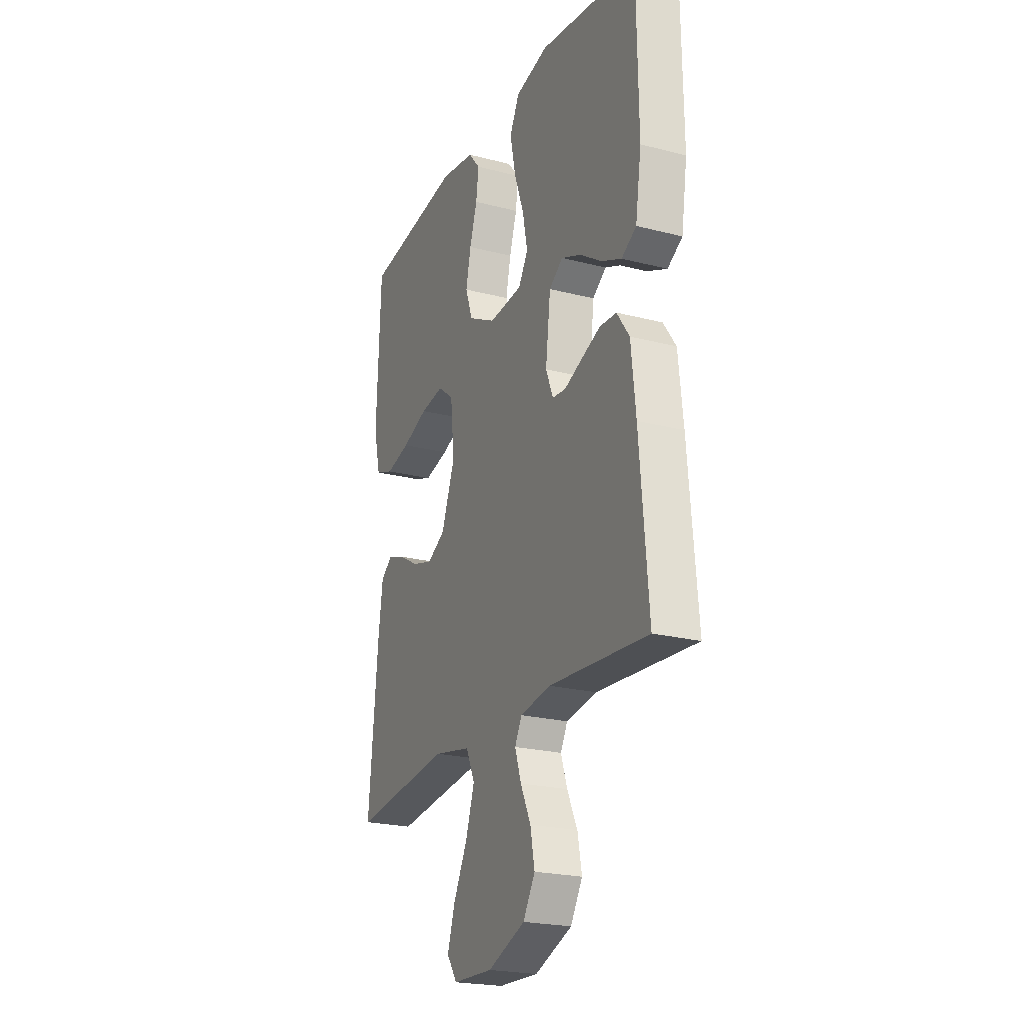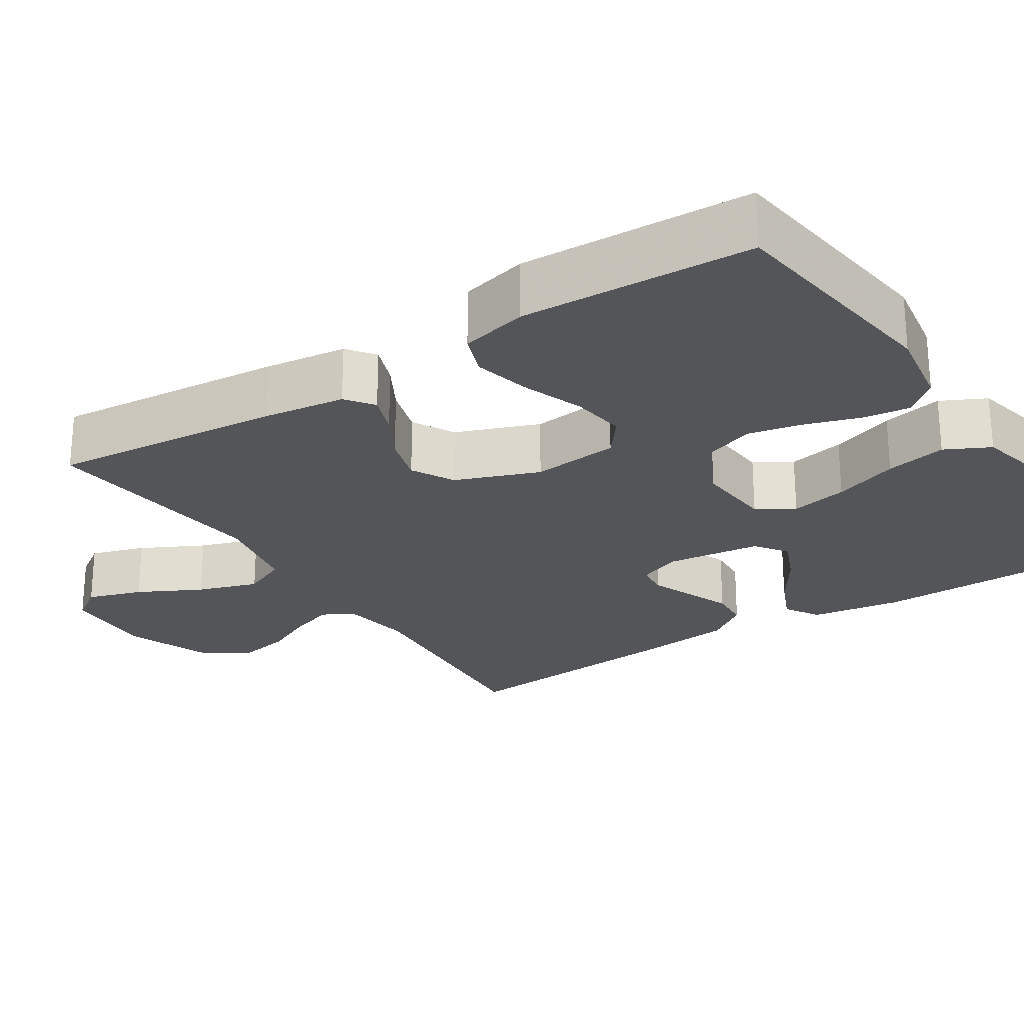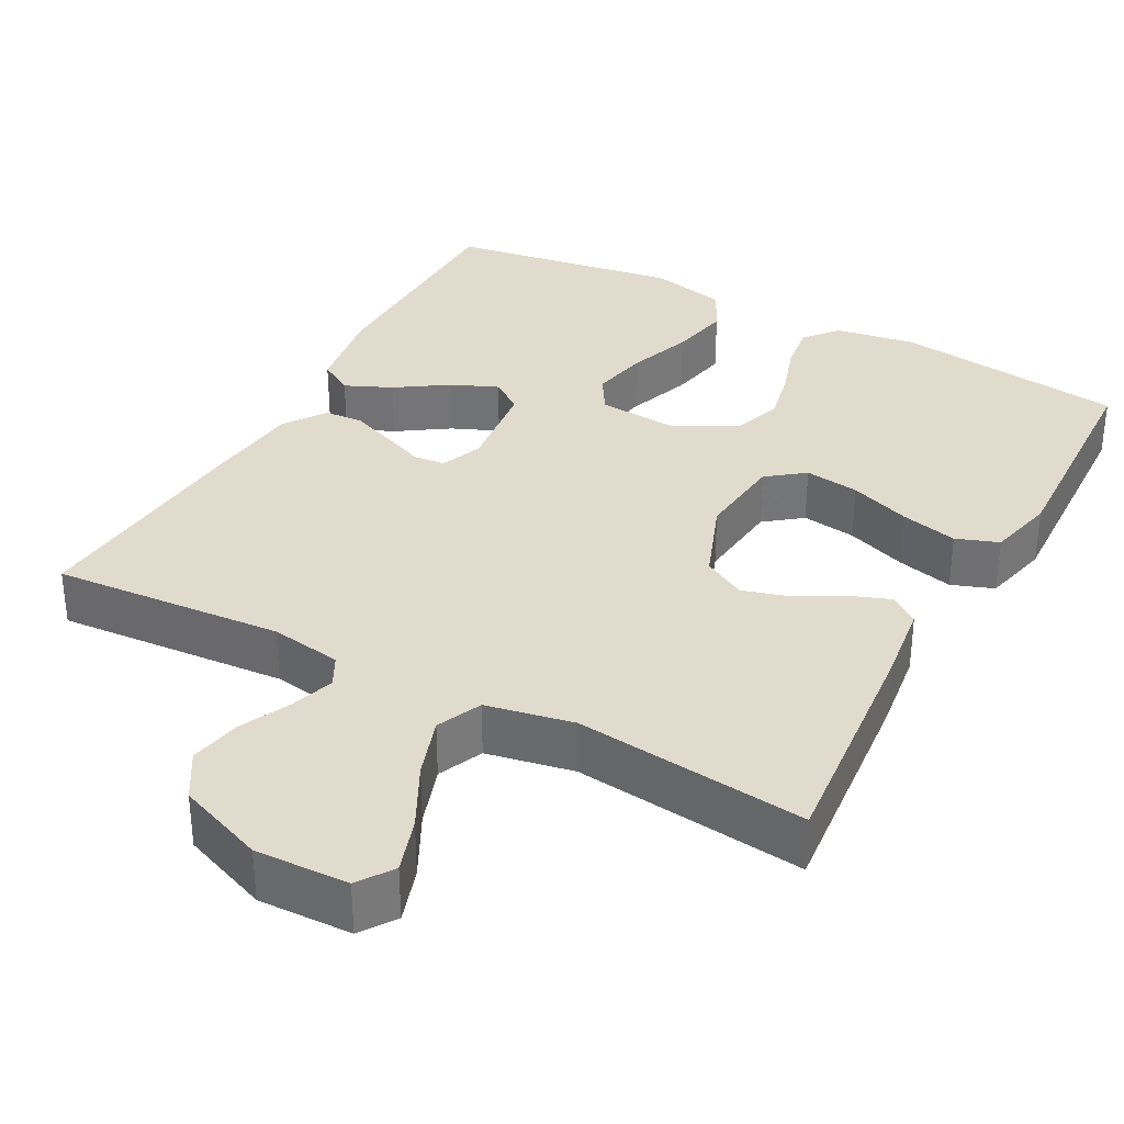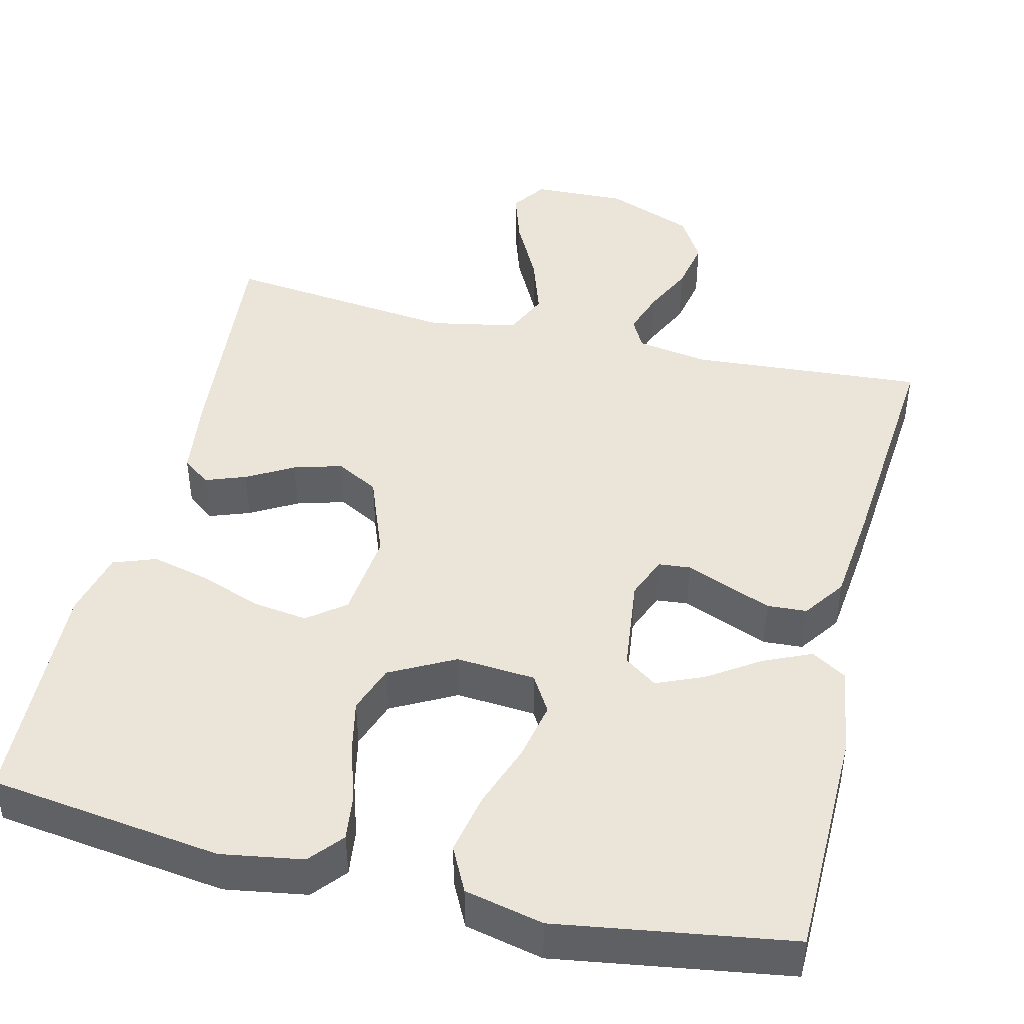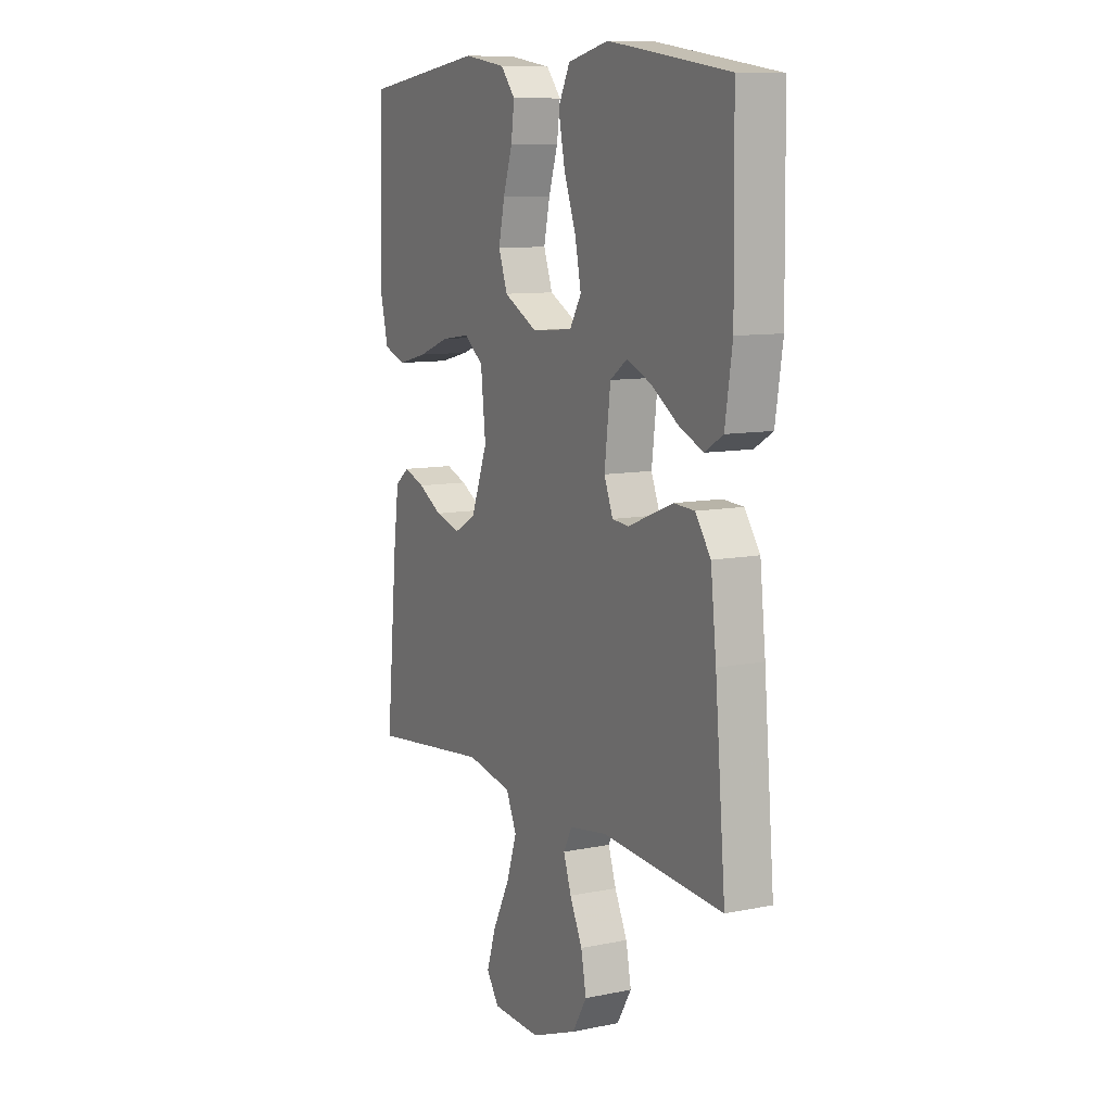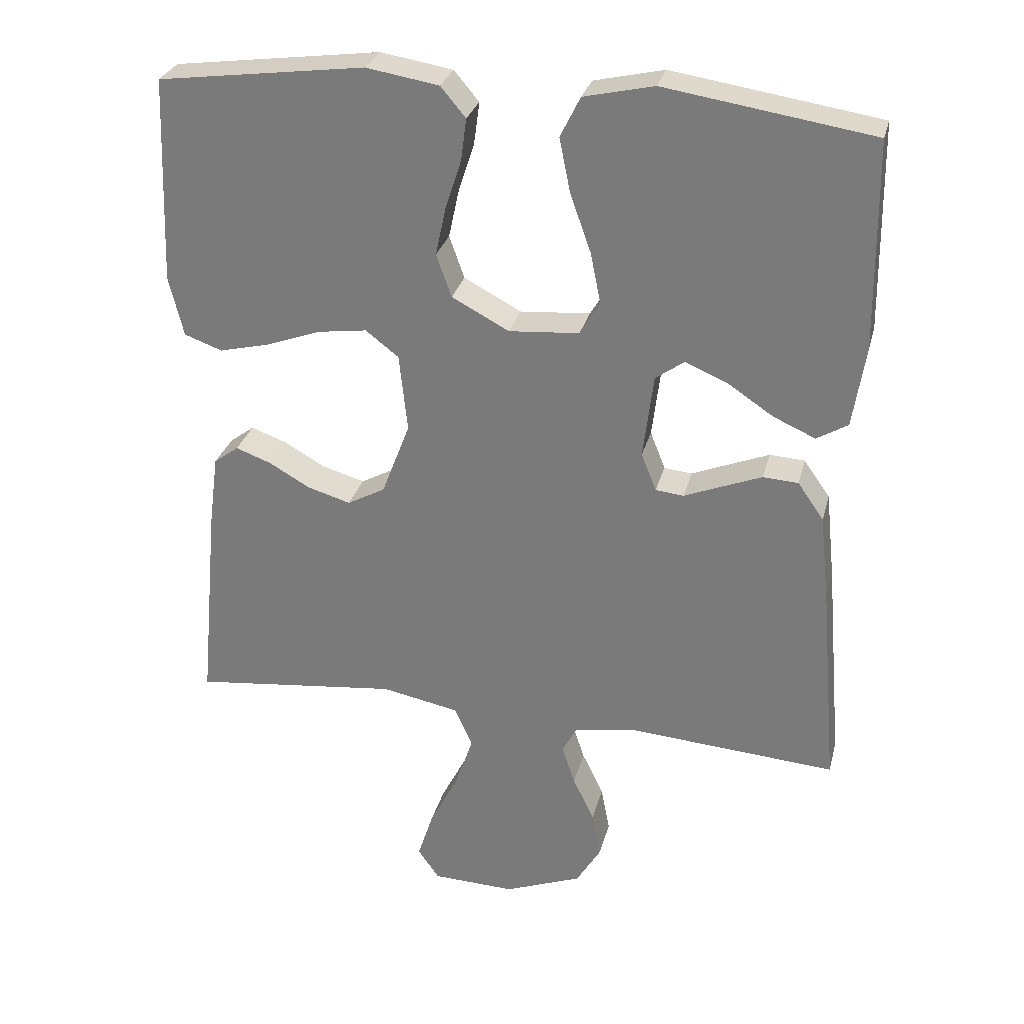
<metadata>
{"format":"obj","ext":"obj","renderer":"f3d","projection":"perspective","resolution":1024,"background":"white","views":[{"elev":-22.6,"azim":66.1,"up":"+Z"},{"elev":-24.7,"azim":-57.1,"up":"+Y"},{"elev":33.8,"azim":-151.7,"up":"+Y"},{"elev":44.6,"azim":13.6,"up":"+Y"},{"elev":9.8,"azim":62.2,"up":"+Z"},{"elev":29.2,"azim":13.9,"up":"+Z"}]}
</metadata>
<code>
v 0.5 0.07 0.5
v 0.504 0.07 0.2
v 0.486 0.07 0.083
v 0.441 0.07 0.056
v 0.38 0.07 0.083
v 0.314 0.07 0.127
v 0.253 0.07 0.153
v 0.211 0.07 0.123
v 0.196 0.07 0
v 0.218 0.07 -0.055
v 0.259 0.07 -0.059
v 0.313 0.07 -0.037
v 0.371 0.07 -0.014
v 0.422 0.07 -0.017
v 0.46 0.07 -0.071
v 0.474 0.07 -0.2
v 0.5 0.07 -0.5
v 0.2 0.07 -0.478
v 0.107 0.07 -0.493
v 0.086 0.07 -0.533
v 0.105 0.07 -0.59
v 0.136 0.07 -0.655
v 0.149 0.07 -0.722
v 0.113 0.07 -0.782
v 0 0.07 -0.826
v -0.121 0.07 -0.822
v -0.152 0.07 -0.777
v -0.129 0.07 -0.706
v -0.087 0.07 -0.624
v -0.061 0.07 -0.546
v -0.087 0.07 -0.488
v -0.2 0.07 -0.466
v -0.5 0.07 -0.5
v -0.472 0.07 -0.2
v -0.458 0.07 -0.094
v -0.422 0.07 -0.067
v -0.37 0.07 -0.086
v -0.31 0.07 -0.12
v -0.248 0.07 -0.138
v -0.193 0.07 -0.108
v -0.152 0.07 0
v -0.164 0.07 0.113
v -0.212 0.07 0.15
v -0.283 0.07 0.14
v -0.362 0.07 0.111
v -0.436 0.07 0.093
v -0.491 0.07 0.113
v -0.512 0.07 0.2
v -0.5 0.07 0.5
v -0.2 0.07 0.54
v -0.095 0.07 0.523
v -0.059 0.07 0.48
v -0.067 0.07 0.419
v -0.09 0.07 0.348
v -0.105 0.07 0.278
v -0.083 0.07 0.216
v 0 0.07 0.172
v 0.102 0.07 0.18
v 0.131 0.07 0.228
v 0.116 0.07 0.302
v 0.086 0.07 0.386
v 0.07 0.07 0.465
v 0.099 0.07 0.523
v 0.2 0.07 0.546
v 0.5 0 0.5
v 0.504 0 0.2
v 0.486 0 0.083
v 0.441 0 0.056
v 0.38 0 0.083
v 0.314 0 0.127
v 0.253 0 0.153
v 0.211 0 0.123
v 0.196 0 0
v 0.218 0 -0.055
v 0.259 0 -0.059
v 0.313 0 -0.037
v 0.371 0 -0.014
v 0.422 0 -0.017
v 0.46 0 -0.071
v 0.474 0 -0.2
v 0.5 0 -0.5
v 0.2 0 -0.478
v 0.107 0 -0.493
v 0.086 0 -0.533
v 0.105 0 -0.59
v 0.136 0 -0.655
v 0.149 0 -0.722
v 0.113 0 -0.782
v 0 0 -0.826
v -0.121 0 -0.822
v -0.152 0 -0.777
v -0.129 0 -0.706
v -0.087 0 -0.624
v -0.061 0 -0.546
v -0.087 0 -0.488
v -0.2 0 -0.466
v -0.5 0 -0.5
v -0.472 0 -0.2
v -0.458 0 -0.094
v -0.422 0 -0.067
v -0.37 0 -0.086
v -0.31 0 -0.12
v -0.248 0 -0.138
v -0.193 0 -0.108
v -0.152 0 0
v -0.164 0 0.113
v -0.212 0 0.15
v -0.283 0 0.14
v -0.362 0 0.111
v -0.436 0 0.093
v -0.491 0 0.113
v -0.512 0 0.2
v -0.5 0 0.5
v -0.2 0 0.54
v -0.095 0 0.523
v -0.059 0 0.48
v -0.067 0 0.419
v -0.09 0 0.348
v -0.105 0 0.278
v -0.083 0 0.216
v 0 0 0.172
v 0.102 0 0.18
v 0.131 0 0.228
v 0.116 0 0.302
v 0.086 0 0.386
v 0.07 0 0.465
v 0.099 0 0.523
v 0.2 0 0.546
f 4 5 6
f 3 4 6
f 2 3 6
f 1 2 6
f 64 1 6
f 63 64 6
f 62 63 6
f 61 62 6
f 60 61 6
f 59 60 6 7
f 58 59 7 8
f 57 58 8 9
f 56 57 9 10
f 52 53 54
f 51 52 54
f 50 51 54
f 49 50 54
f 48 49 54
f 47 48 54
f 46 47 54
f 45 46 54
f 44 45 54
f 43 44 54 55
f 42 43 55 56
f 36 37 38
f 35 36 38
f 34 35 38
f 33 34 38
f 32 33 38
f 31 32 38 39
f 27 28 29
f 26 27 29
f 25 26 29
f 24 25 29
f 23 24 29
f 22 23 29
f 21 22 29
f 20 21 29 30
f 19 20 30 31
f 16 17 18
f 15 16 18
f 14 15 18
f 13 14 18
f 12 13 18
f 11 12 18
f 31 39 40
f 19 31 40
f 18 19 40
f 11 18 40
f 10 11 40
f 10 40 41
f 10 41 42 56
f 70 69 68
f 70 68 67
f 70 67 66
f 70 66 65
f 70 65 128
f 70 128 127
f 70 127 126
f 70 126 125
f 70 125 124
f 71 70 124 123
f 72 71 123 122
f 73 72 122 121
f 74 73 121 120
f 118 117 116
f 118 116 115
f 118 115 114
f 118 114 113
f 118 113 112
f 118 112 111
f 118 111 110
f 118 110 109
f 118 109 108
f 119 118 108 107
f 120 119 107 106
f 102 101 100
f 102 100 99
f 102 99 98
f 102 98 97
f 102 97 96
f 103 102 96 95
f 93 92 91
f 93 91 90
f 93 90 89
f 93 89 88
f 93 88 87
f 93 87 86
f 93 86 85
f 94 93 85 84
f 95 94 84 83
f 82 81 80
f 82 80 79
f 82 79 78
f 82 78 77
f 82 77 76
f 82 76 75
f 104 103 95
f 104 95 83
f 104 83 82
f 104 82 75
f 104 75 74
f 105 104 74
f 120 106 105 74
f 1 65 66 2
f 2 66 67 3
f 3 67 68 4
f 4 68 69 5
f 5 69 70 6
f 6 70 71 7
f 7 71 72 8
f 8 72 73 9
f 9 73 74 10
f 10 74 75 11
f 11 75 76 12
f 12 76 77 13
f 13 77 78 14
f 14 78 79 15
f 15 79 80 16
f 16 80 81 17
f 17 81 82 18
f 18 82 83 19
f 19 83 84 20
f 20 84 85 21
f 21 85 86 22
f 22 86 87 23
f 23 87 88 24
f 24 88 89 25
f 25 89 90 26
f 26 90 91 27
f 27 91 92 28
f 28 92 93 29
f 29 93 94 30
f 30 94 95 31
f 31 95 96 32
f 32 96 97 33
f 33 97 98 34
f 34 98 99 35
f 35 99 100 36
f 36 100 101 37
f 37 101 102 38
f 38 102 103 39
f 39 103 104 40
f 40 104 105 41
f 41 105 106 42
f 42 106 107 43
f 43 107 108 44
f 44 108 109 45
f 45 109 110 46
f 46 110 111 47
f 47 111 112 48
f 48 112 113 49
f 49 113 114 50
f 50 114 115 51
f 51 115 116 52
f 52 116 117 53
f 53 117 118 54
f 54 118 119 55
f 55 119 120 56
f 56 120 121 57
f 57 121 122 58
f 58 122 123 59
f 59 123 124 60
f 60 124 125 61
f 61 125 126 62
f 62 126 127 63
f 63 127 128 64
f 64 128 65 1

</code>
